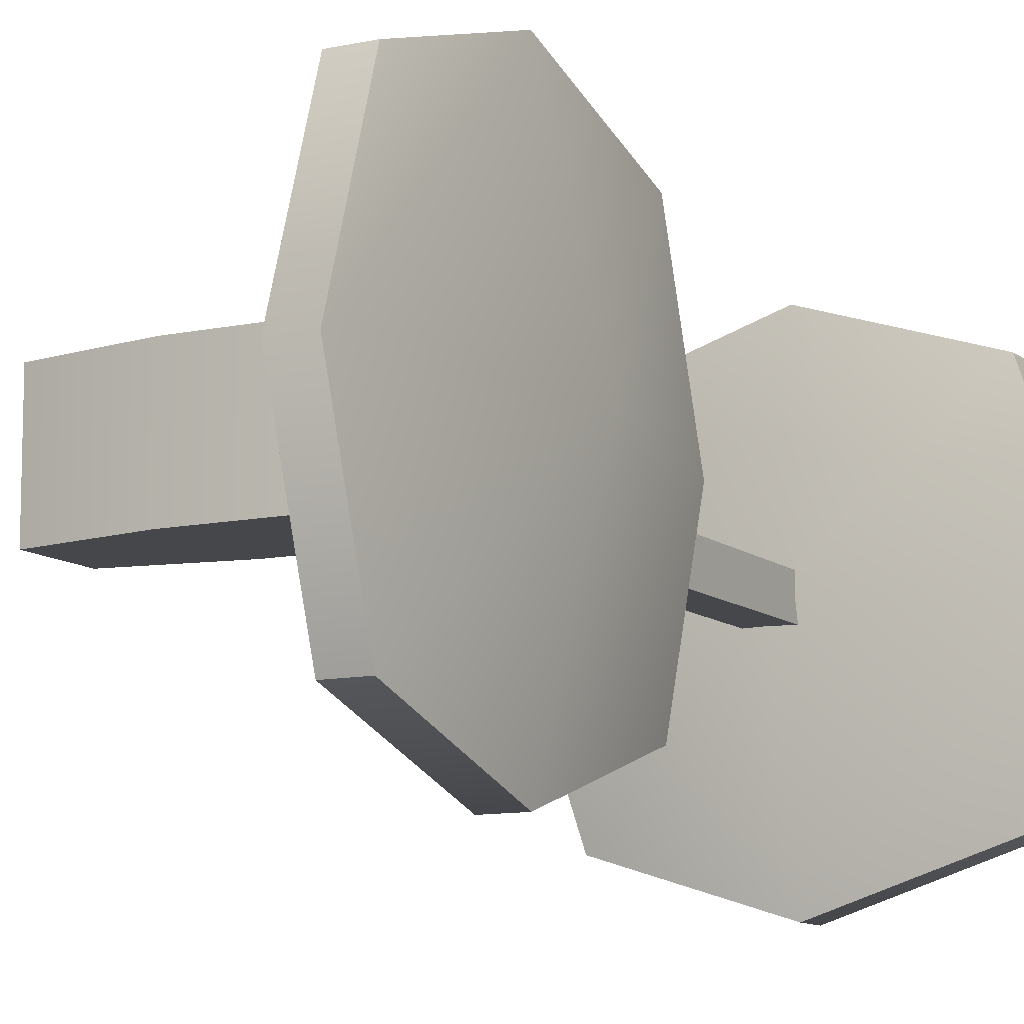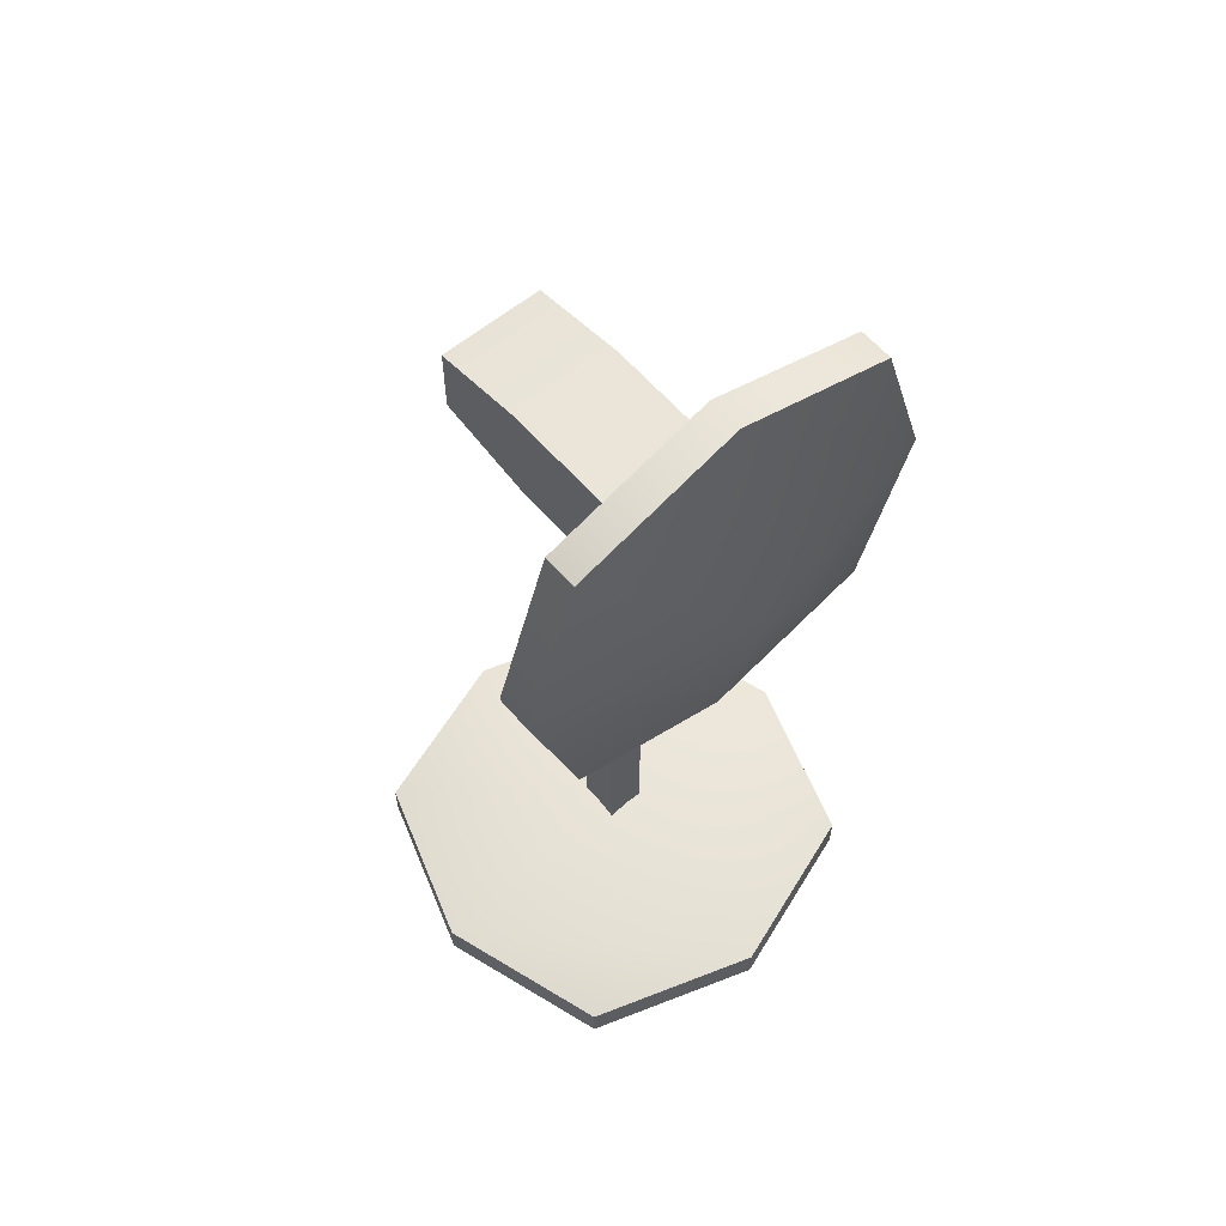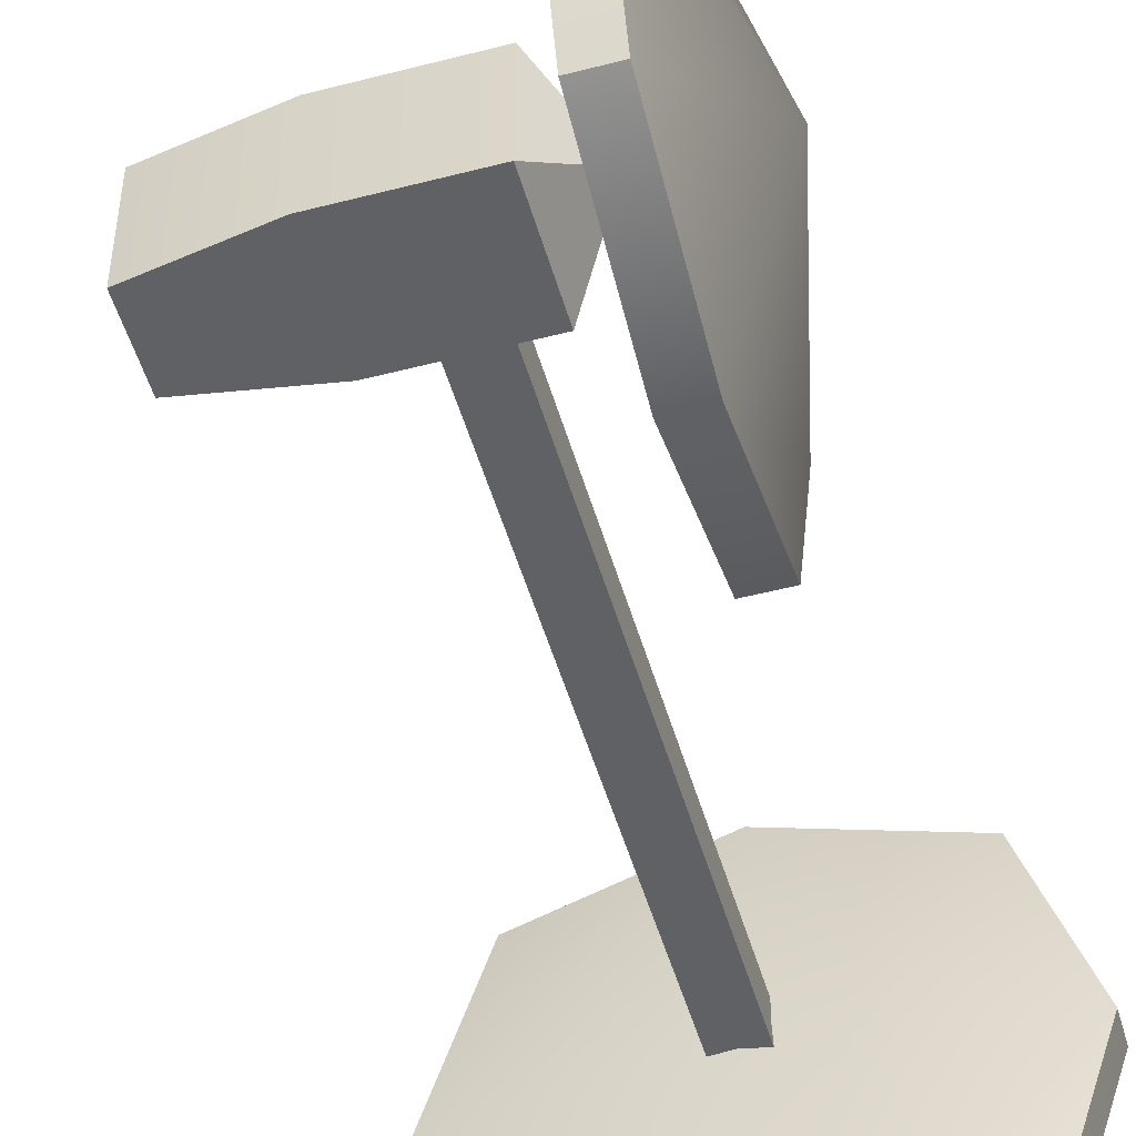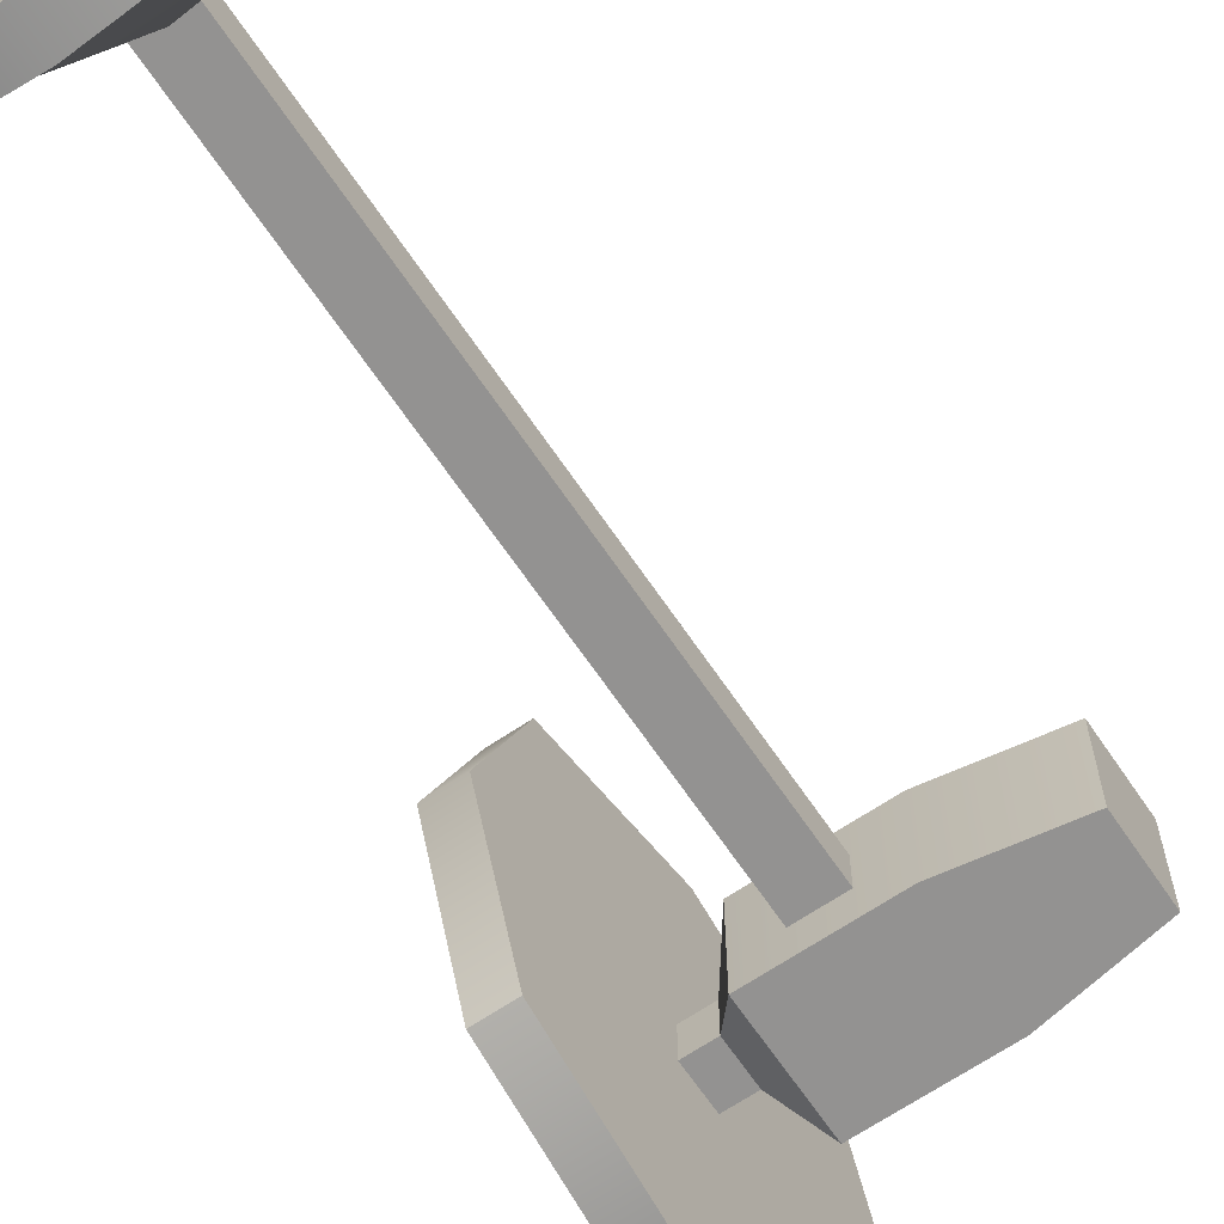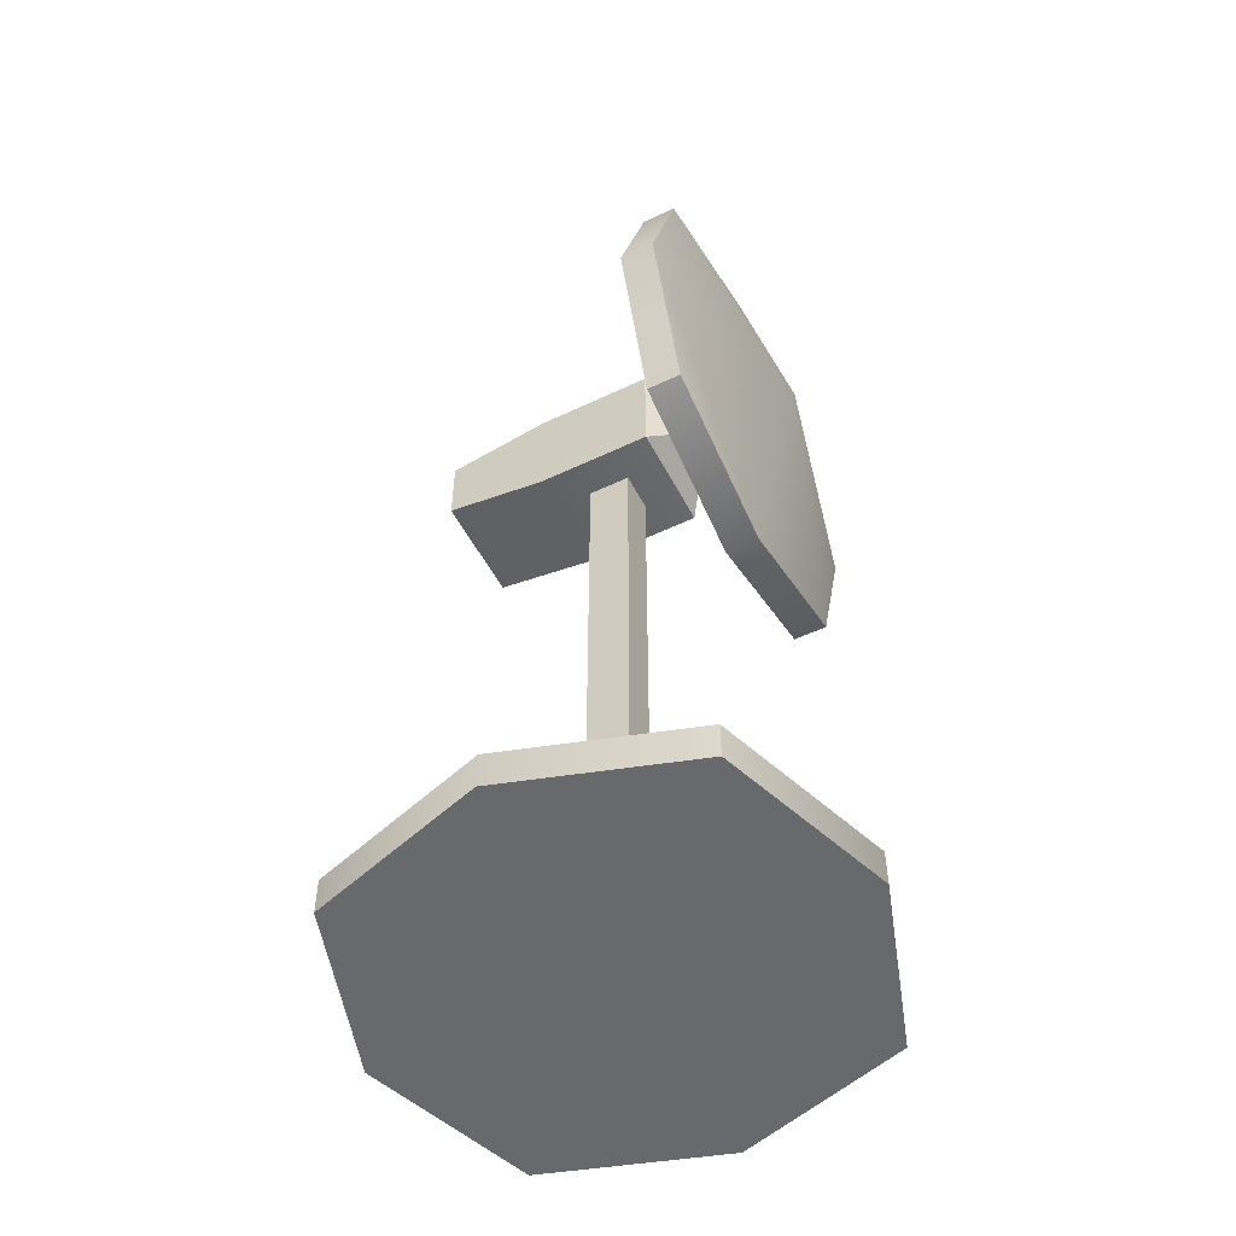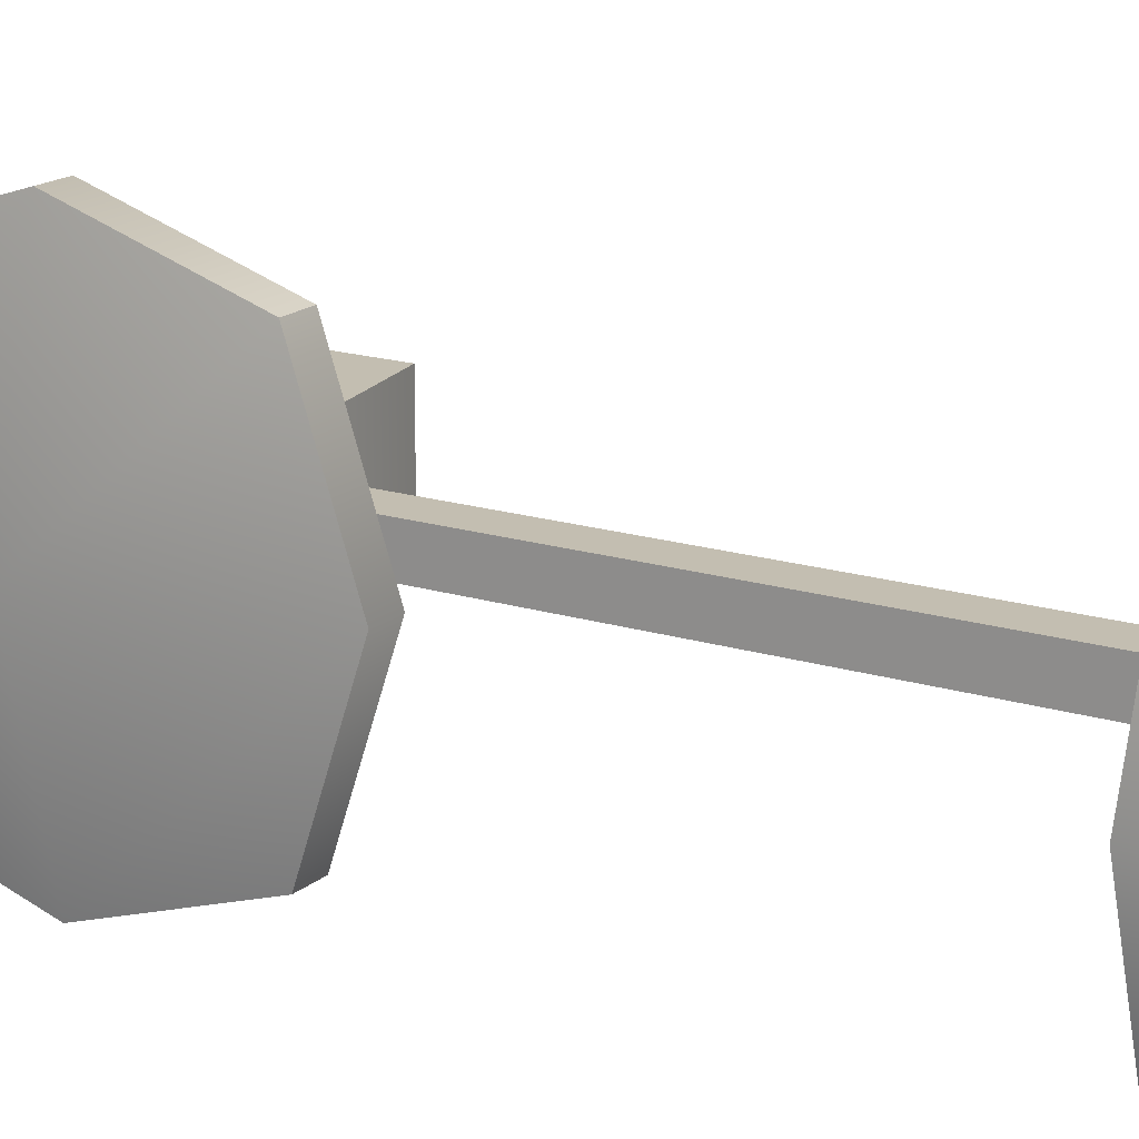
<metadata>
{"format":"obj","ext":"obj","renderer":"f3d","projection":"perspective","resolution":1024,"background":"white","views":[{"elev":-10.6,"azim":-151.6,"up":"+Z"},{"elev":59.9,"azim":-130.3,"up":"+Y"},{"elev":-50.1,"azim":-164.1,"up":"+Z"},{"elev":-66.5,"azim":34.1,"up":"+Z"},{"elev":-52.8,"azim":-152.9,"up":"+Y"},{"elev":17.2,"azim":-58.0,"up":"+Z"}]}
</metadata>
<code>
g default
v -0.8287 4.072 1.192
v -0.8287 6.456 1.192
v -1.079 4.072 1.192
v -1.079 6.456 1.192
v -1.079 4.072 -1.192
v -1.079 6.456 -1.192
v -0.8287 4.072 -1.192
v -0.8287 6.456 -1.192
v -1.079 5.264 1.576
v -1.079 5.264 -1.576
v -0.8287 5.264 -1.576
v -0.8287 5.264 1.576
v -1.079 6.854 0
v -1.451 5.264 -0
v -1.079 3.674 0
v -0.8287 3.674 0
v -0.8287 5.264 0
v -0.8287 6.854 0
v -0.154 0.4725 0.1428
v 0.154 0.4725 0.1428
v -0.154 5.378 0.1428
v 0.154 5.378 0.1428
v -0.154 5.378 -0.1428
v 0.154 5.378 -0.1428
v -0.154 0.4725 -0.1428
v 0.154 0.4725 -0.1428
v -1.254 0.00151 1.254
v 1.254 0.00151 1.254
v -1.254 0.2644 1.254
v 1.254 0.2644 1.254
v -1.254 0.2644 -1.254
v 1.254 0.2644 -1.254
v -1.254 0.00151 -1.254
v 1.254 0.00151 -1.254
v 0 0.2644 1.659
v -0 0.2644 -1.659
v 0 0.001511 -1.659
v 0 0.00151 1.659
v 1.673 0.2644 0
v -0 0.6566 -0
v -1.673 0.2644 0
v -1.673 0.00151 0
v 0 0.00151 0
v 1.673 0.00151 0
v -0.4304 4.862 0.3991
v 0.4304 4.862 0.3991
v -0.4304 5.66 0.3991
v 0.4304 5.66 0.3991
v -0.4304 5.66 -0.3991
v 0.4304 5.66 -0.3991
v -0.4304 4.862 -0.3991
v 0.4304 4.862 -0.3991
v 1.19 4.993 -0.3991
v 1.19 4.993 0.3991
v 1.19 5.529 -0.3991
v 1.19 5.529 0.3991
v -0.4304 4.862 -0.3991
v -0.4304 4.862 0.3991
v -0.4304 5.66 0.3991
v -0.4304 5.66 -0.3991
v -0.4304 4.862 -0.3991
v -0.4304 4.862 0.3991
v -0.4304 5.66 0.3991
v -0.4304 5.66 -0.3991
v -0.4304 4.862 -0.3991
v -0.4304 4.862 0.3991
v -0.4304 5.66 0.3991
v -0.4304 5.66 -0.3991
v -0.6291 5.115 -0.1463
v -0.6291 5.115 0.1463
v -0.6291 5.407 0.1463
v -0.6291 5.407 -0.1463
v -0.8513 5.115 -0.1463
v -0.8513 5.115 0.1463
v -0.8513 5.407 0.1463
v -0.8513 5.407 -0.1463
g pCube4
f 1 12 9 3
f 3 9 14 15
f 5 10 11 7
f 16 17 12 1
f 2 18 13 4
f 16 1 3 15
f 9 4 13 14
f 11 10 6 8
f 12 17 18 2
f 9 12 2 4
f 14 13 6 10
f 15 14 10 5
f 7 16 15 5
f 7 11 17 16
f 18 17 11 8
f 13 18 8 6
f 19 20 22 21
f 21 22 24 23
f 23 24 26 25
f 25 26 20 19
f 20 26 24 22
f 25 19 21 23
f 27 38 35 29
f 29 35 40 41
f 31 36 37 33
f 42 43 38 27
f 28 44 39 30
f 42 27 29 41
f 35 30 39 40
f 37 36 32 34
f 38 43 44 28
f 35 38 28 30
f 40 39 32 36
f 41 40 36 31
f 33 42 41 31
f 33 37 43 42
f 44 43 37 34
f 39 44 34 32
f 45 46 48 47
f 47 48 50 49
f 49 50 52 51
f 51 52 46 45
f 54 53 55 56
f 73 74 75 76
f 46 52 53 54
f 52 50 55 53
f 50 48 56 55
f 48 46 54 56
f 51 45 58 57
f 45 47 59 58
f 47 49 60 59
f 49 51 57 60
f 57 58 62 61
f 58 59 63 62
f 59 60 64 63
f 60 57 61 64
f 61 62 66 65
f 62 63 67 66
f 63 64 68 67
f 64 61 65 68
f 65 66 70 69
f 66 67 71 70
f 67 68 72 71
f 68 65 69 72
f 69 70 74 73
f 70 71 75 74
f 71 72 76 75
f 72 69 73 76

</code>
